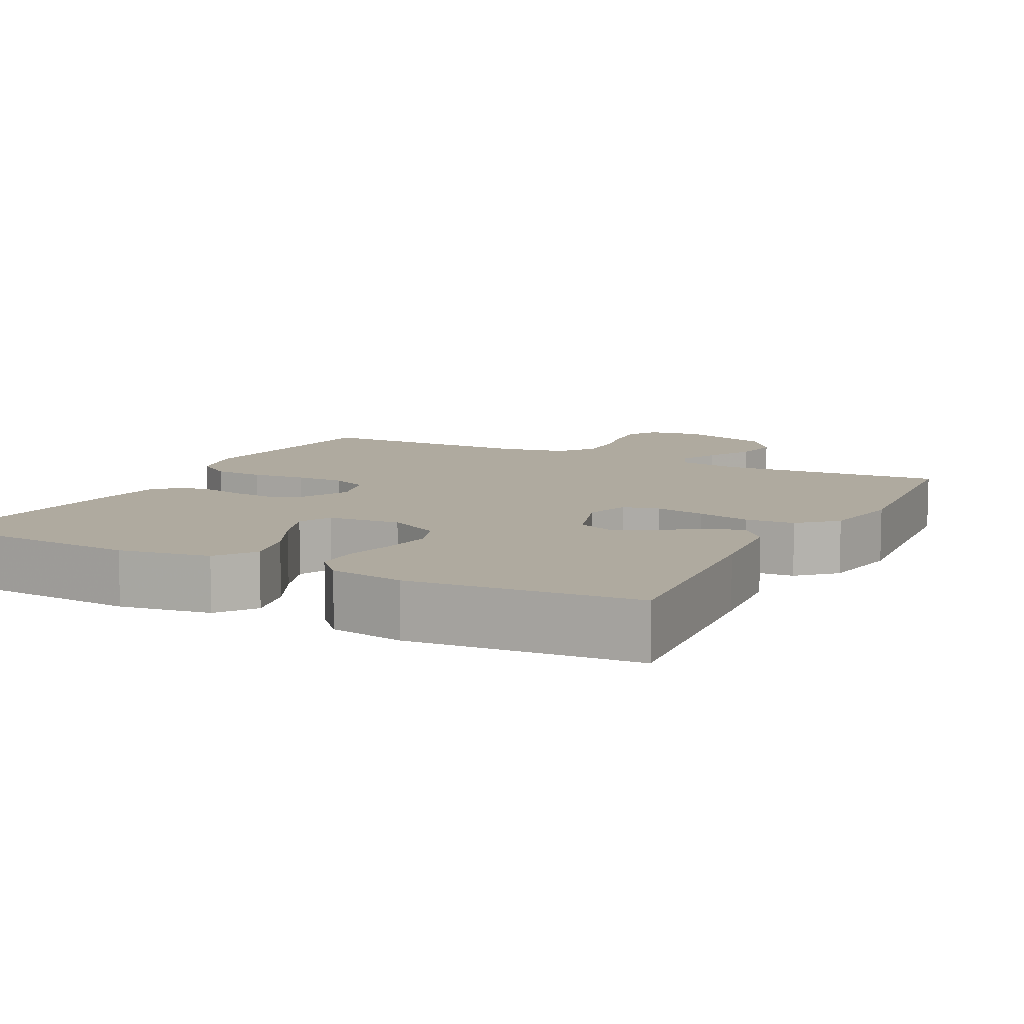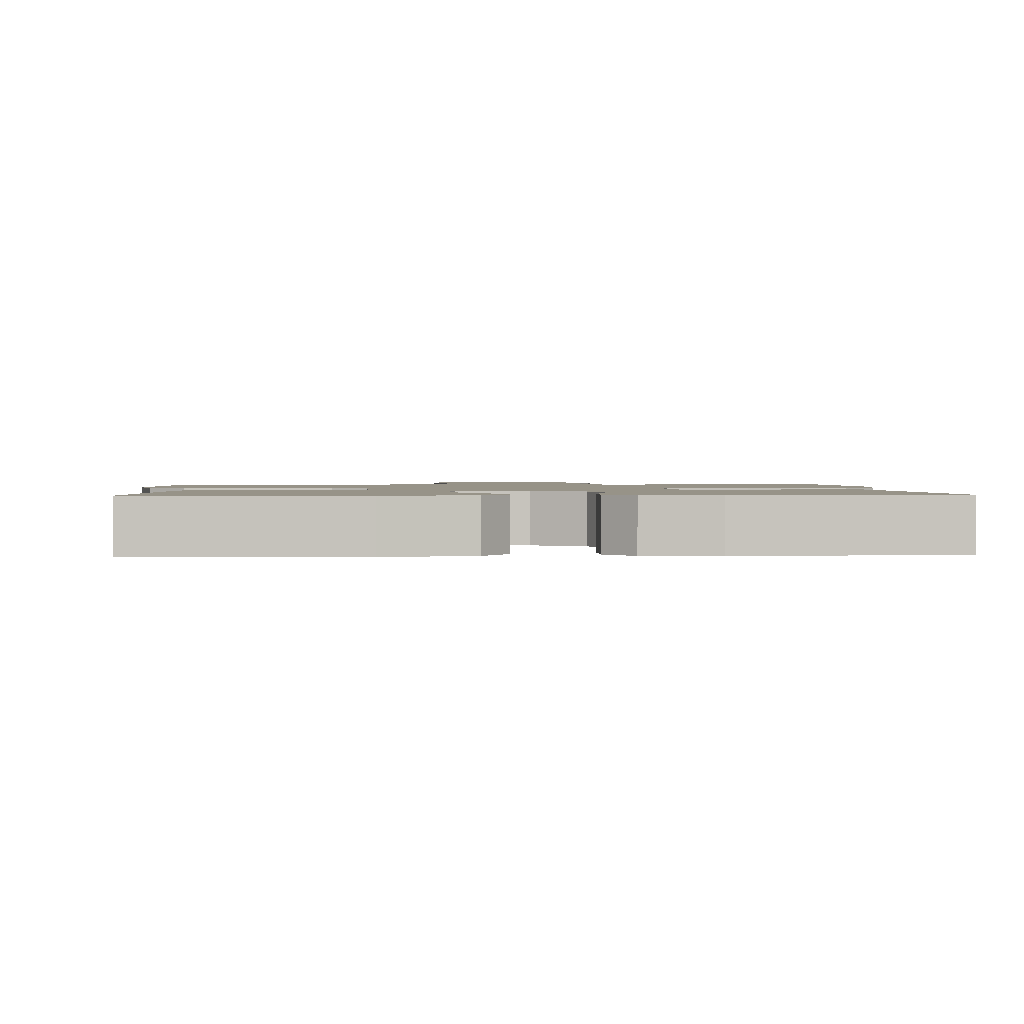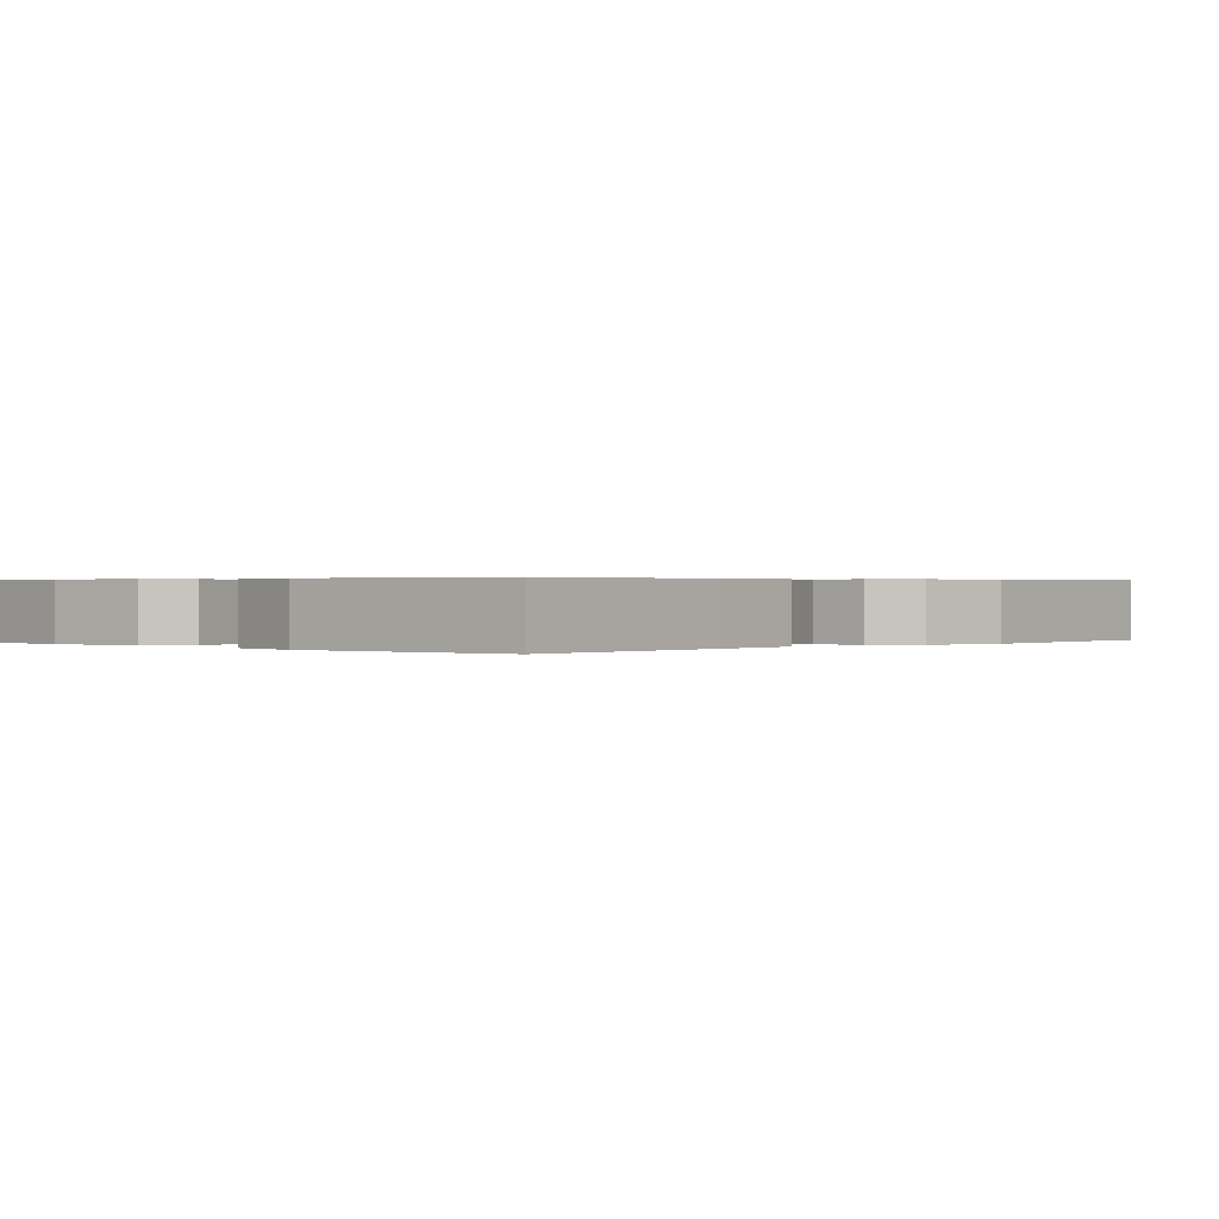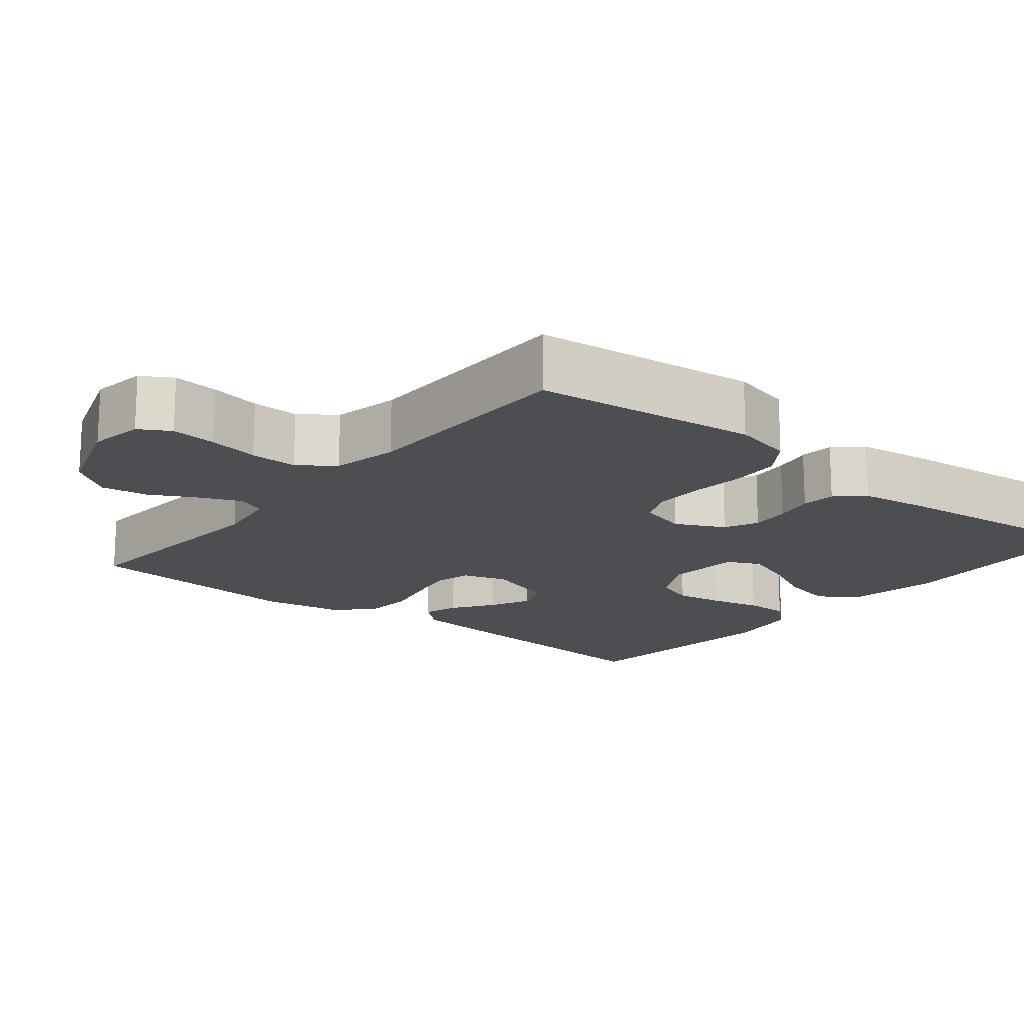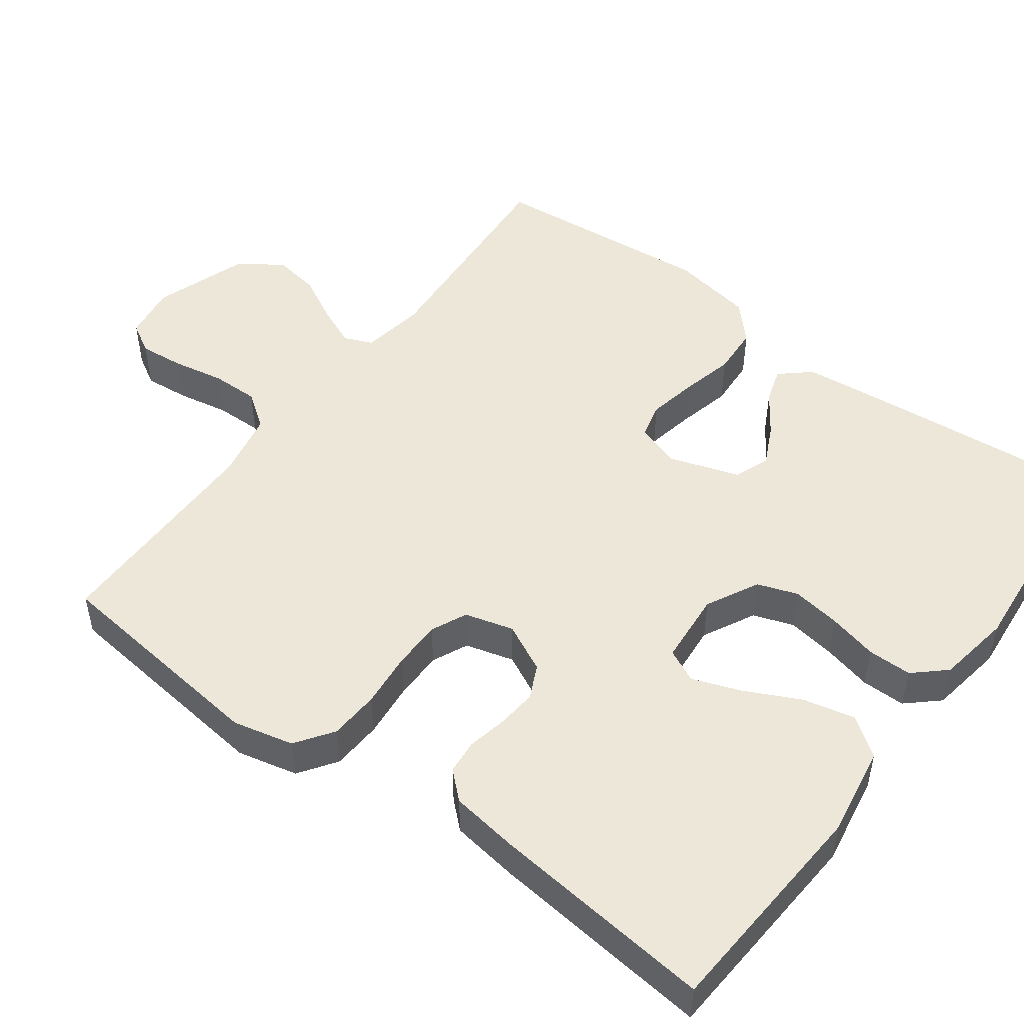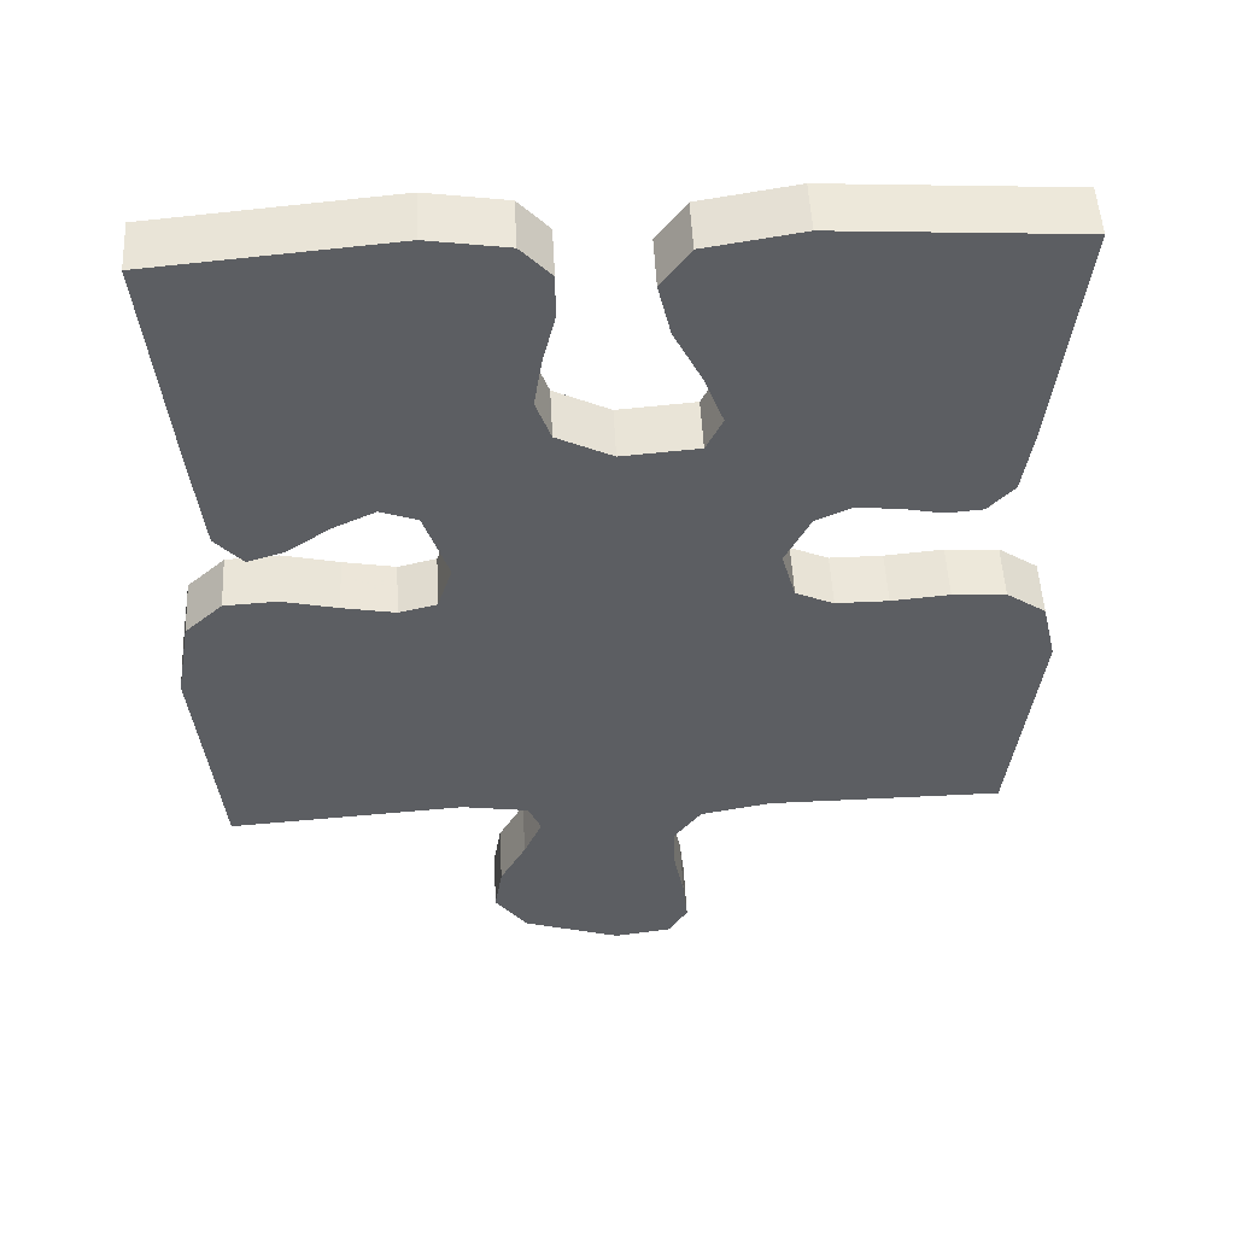
<metadata>
{"format":"obj","ext":"obj","renderer":"f3d","projection":"perspective","resolution":1024,"background":"white","views":[{"elev":9.4,"azim":27.4,"up":"+Y"},{"elev":1.4,"azim":-3.6,"up":"+Y"},{"elev":0.4,"azim":43.5,"up":"+Y"},{"elev":-16.8,"azim":-129.2,"up":"+Y"},{"elev":49.8,"azim":-53.4,"up":"+Y"},{"elev":51.6,"azim":177.0,"up":"+Z"}]}
</metadata>
<code>
v 0.5 0.07 0.5
v 0.473 0.07 0.2
v 0.46 0.07 0.073
v 0.425 0.07 0.033
v 0.378 0.07 0.048
v 0.323 0.07 0.086
v 0.269 0.07 0.112
v 0.222 0.07 0.094
v 0.191 0.07 0
v 0.21 0.07 -0.059
v 0.258 0.07 -0.071
v 0.324 0.07 -0.058
v 0.395 0.07 -0.041
v 0.461 0.07 -0.045
v 0.509 0.07 -0.09
v 0.528 0.07 -0.2
v 0.5 0.07 -0.5
v 0.2 0.07 -0.479
v 0.115 0.07 -0.493
v 0.099 0.07 -0.531
v 0.122 0.07 -0.585
v 0.155 0.07 -0.647
v 0.165 0.07 -0.71
v 0.124 0.07 -0.767
v 0 0.07 -0.81
v -0.073 0.07 -0.799
v -0.097 0.07 -0.758
v -0.091 0.07 -0.697
v -0.078 0.07 -0.629
v -0.077 0.07 -0.566
v -0.111 0.07 -0.519
v -0.2 0.07 -0.501
v -0.5 0.07 -0.5
v -0.534 0.07 -0.2
v -0.515 0.07 -0.119
v -0.465 0.07 -0.084
v -0.398 0.07 -0.08
v -0.325 0.07 -0.087
v -0.259 0.07 -0.087
v -0.211 0.07 -0.065
v -0.193 0.07 0
v -0.225 0.07 0.065
v -0.27 0.07 0.086
v -0.323 0.07 0.081
v -0.376 0.07 0.07
v -0.422 0.07 0.074
v -0.455 0.07 0.11
v -0.468 0.07 0.2
v -0.5 0.07 0.5
v -0.2 0.07 0.52
v -0.079 0.07 0.5
v -0.042 0.07 0.449
v -0.058 0.07 0.379
v -0.094 0.07 0.306
v -0.118 0.07 0.241
v -0.097 0.07 0.197
v 0 0.07 0.189
v 0.07 0.07 0.225
v 0.089 0.07 0.279
v 0.079 0.07 0.344
v 0.063 0.07 0.41
v 0.063 0.07 0.469
v 0.101 0.07 0.511
v 0.2 0.07 0.527
v 0.5 0 0.5
v 0.473 0 0.2
v 0.46 0 0.073
v 0.425 0 0.033
v 0.378 0 0.048
v 0.323 0 0.086
v 0.269 0 0.112
v 0.222 0 0.094
v 0.191 0 0
v 0.21 0 -0.059
v 0.258 0 -0.071
v 0.324 0 -0.058
v 0.395 0 -0.041
v 0.461 0 -0.045
v 0.509 0 -0.09
v 0.528 0 -0.2
v 0.5 0 -0.5
v 0.2 0 -0.479
v 0.115 0 -0.493
v 0.099 0 -0.531
v 0.122 0 -0.585
v 0.155 0 -0.647
v 0.165 0 -0.71
v 0.124 0 -0.767
v 0 0 -0.81
v -0.073 0 -0.799
v -0.097 0 -0.758
v -0.091 0 -0.697
v -0.078 0 -0.629
v -0.077 0 -0.566
v -0.111 0 -0.519
v -0.2 0 -0.501
v -0.5 0 -0.5
v -0.534 0 -0.2
v -0.515 0 -0.119
v -0.465 0 -0.084
v -0.398 0 -0.08
v -0.325 0 -0.087
v -0.259 0 -0.087
v -0.211 0 -0.065
v -0.193 0 0
v -0.225 0 0.065
v -0.27 0 0.086
v -0.323 0 0.081
v -0.376 0 0.07
v -0.422 0 0.074
v -0.455 0 0.11
v -0.468 0 0.2
v -0.5 0 0.5
v -0.2 0 0.52
v -0.079 0 0.5
v -0.042 0 0.449
v -0.058 0 0.379
v -0.094 0 0.306
v -0.118 0 0.241
v -0.097 0 0.197
v 0 0 0.189
v 0.07 0 0.225
v 0.089 0 0.279
v 0.079 0 0.344
v 0.063 0 0.41
v 0.063 0 0.469
v 0.101 0 0.511
v 0.2 0 0.527
f 60 61 62 63
f 59 60 63 64
f 58 59 64 1
f 51 52 53 54
f 51 54 55
f 50 51 55
f 49 50 55
f 48 49 55 56
f 44 45 46 47
f 43 44 47 48
f 42 43 48 56
f 35 36 37 38
f 35 38 39
f 32 33 34 35
f 31 32 35 39
f 30 31 39 40
f 26 27 28 29
f 26 29 30
f 25 26 30
f 21 22 23 24
f 20 21 24 25
f 15 16 17 18
f 15 18 19
f 12 13 14 15
f 11 12 15 19
f 10 11 19 20
f 3 4 5 6
f 3 6 7
f 58 1 2 3
f 57 58 3 7
f 41 42 56 57
f 9 10 20 25
f 9 25 30 40
f 41 57 7 8
f 8 9 40 41
f 127 126 125 124
f 128 127 124 123
f 65 128 123 122
f 118 117 116 115
f 119 118 115
f 119 115 114
f 119 114 113
f 120 119 113 112
f 111 110 109 108
f 112 111 108 107
f 120 112 107 106
f 102 101 100 99
f 103 102 99
f 99 98 97 96
f 103 99 96 95
f 104 103 95 94
f 93 92 91 90
f 94 93 90
f 94 90 89
f 88 87 86 85
f 89 88 85 84
f 82 81 80 79
f 83 82 79
f 79 78 77 76
f 83 79 76 75
f 84 83 75 74
f 70 69 68 67
f 71 70 67
f 67 66 65 122
f 71 67 122 121
f 121 120 106 105
f 89 84 74 73
f 104 94 89 73
f 72 71 121 105
f 105 104 73 72
f 1 65 66 2
f 2 66 67 3
f 3 67 68 4
f 4 68 69 5
f 5 69 70 6
f 6 70 71 7
f 7 71 72 8
f 8 72 73 9
f 9 73 74 10
f 10 74 75 11
f 11 75 76 12
f 12 76 77 13
f 13 77 78 14
f 14 78 79 15
f 15 79 80 16
f 16 80 81 17
f 17 81 82 18
f 18 82 83 19
f 19 83 84 20
f 20 84 85 21
f 21 85 86 22
f 22 86 87 23
f 23 87 88 24
f 24 88 89 25
f 25 89 90 26
f 26 90 91 27
f 27 91 92 28
f 28 92 93 29
f 29 93 94 30
f 30 94 95 31
f 31 95 96 32
f 32 96 97 33
f 33 97 98 34
f 34 98 99 35
f 35 99 100 36
f 36 100 101 37
f 37 101 102 38
f 38 102 103 39
f 39 103 104 40
f 40 104 105 41
f 41 105 106 42
f 42 106 107 43
f 43 107 108 44
f 44 108 109 45
f 45 109 110 46
f 46 110 111 47
f 47 111 112 48
f 48 112 113 49
f 49 113 114 50
f 50 114 115 51
f 51 115 116 52
f 52 116 117 53
f 53 117 118 54
f 54 118 119 55
f 55 119 120 56
f 56 120 121 57
f 57 121 122 58
f 58 122 123 59
f 59 123 124 60
f 60 124 125 61
f 61 125 126 62
f 62 126 127 63
f 63 127 128 64
f 64 128 65 1

</code>
